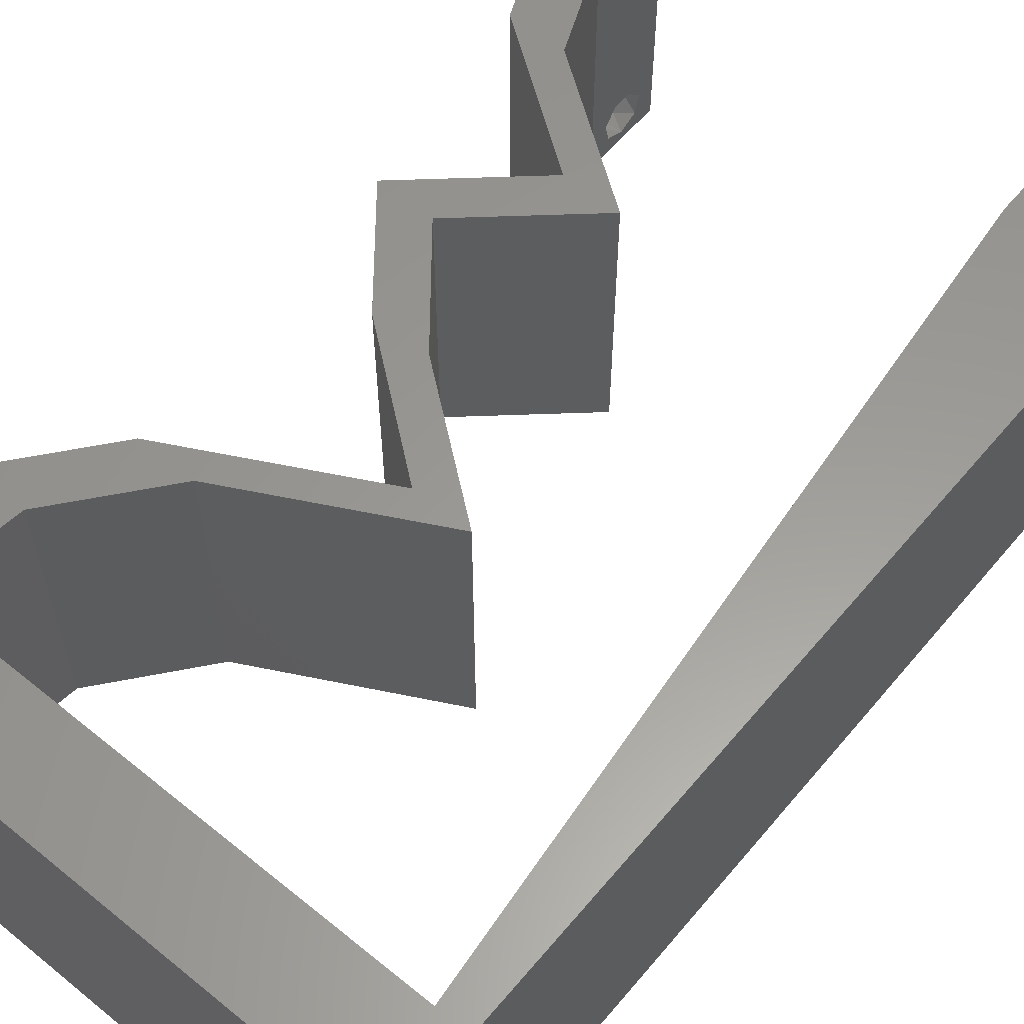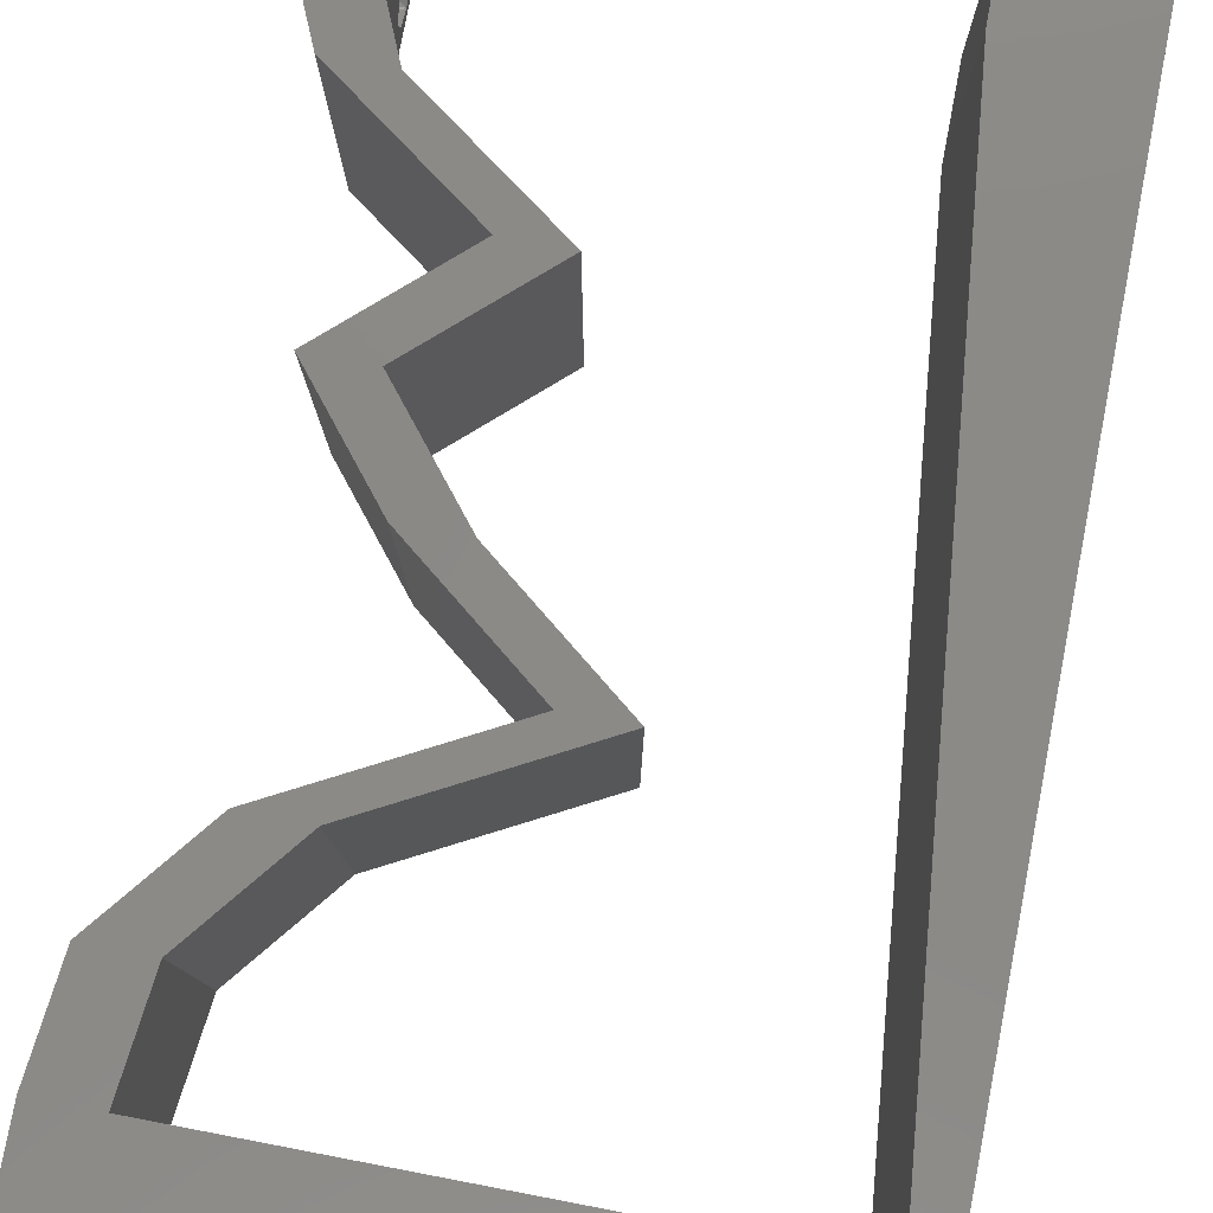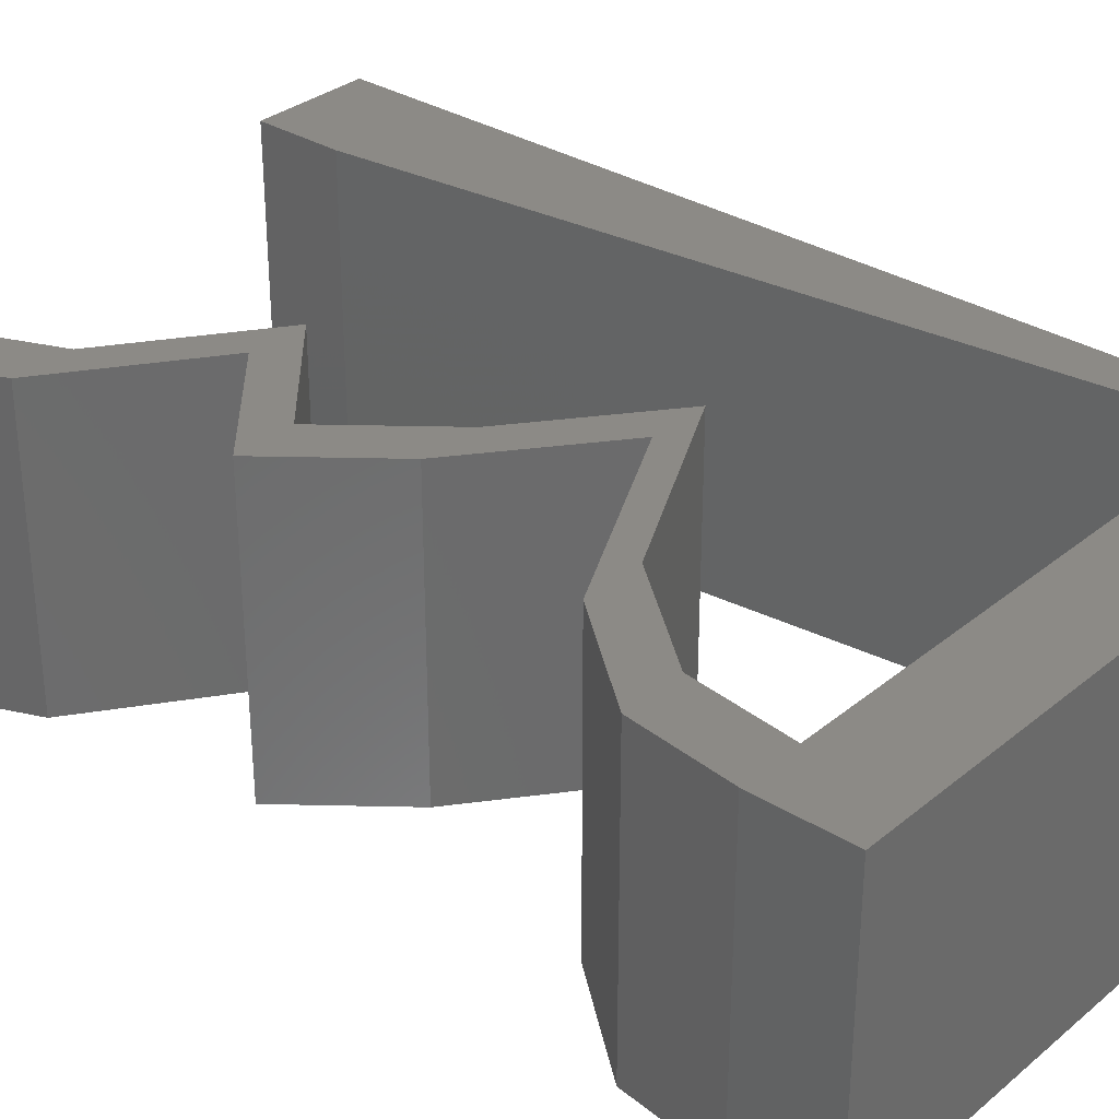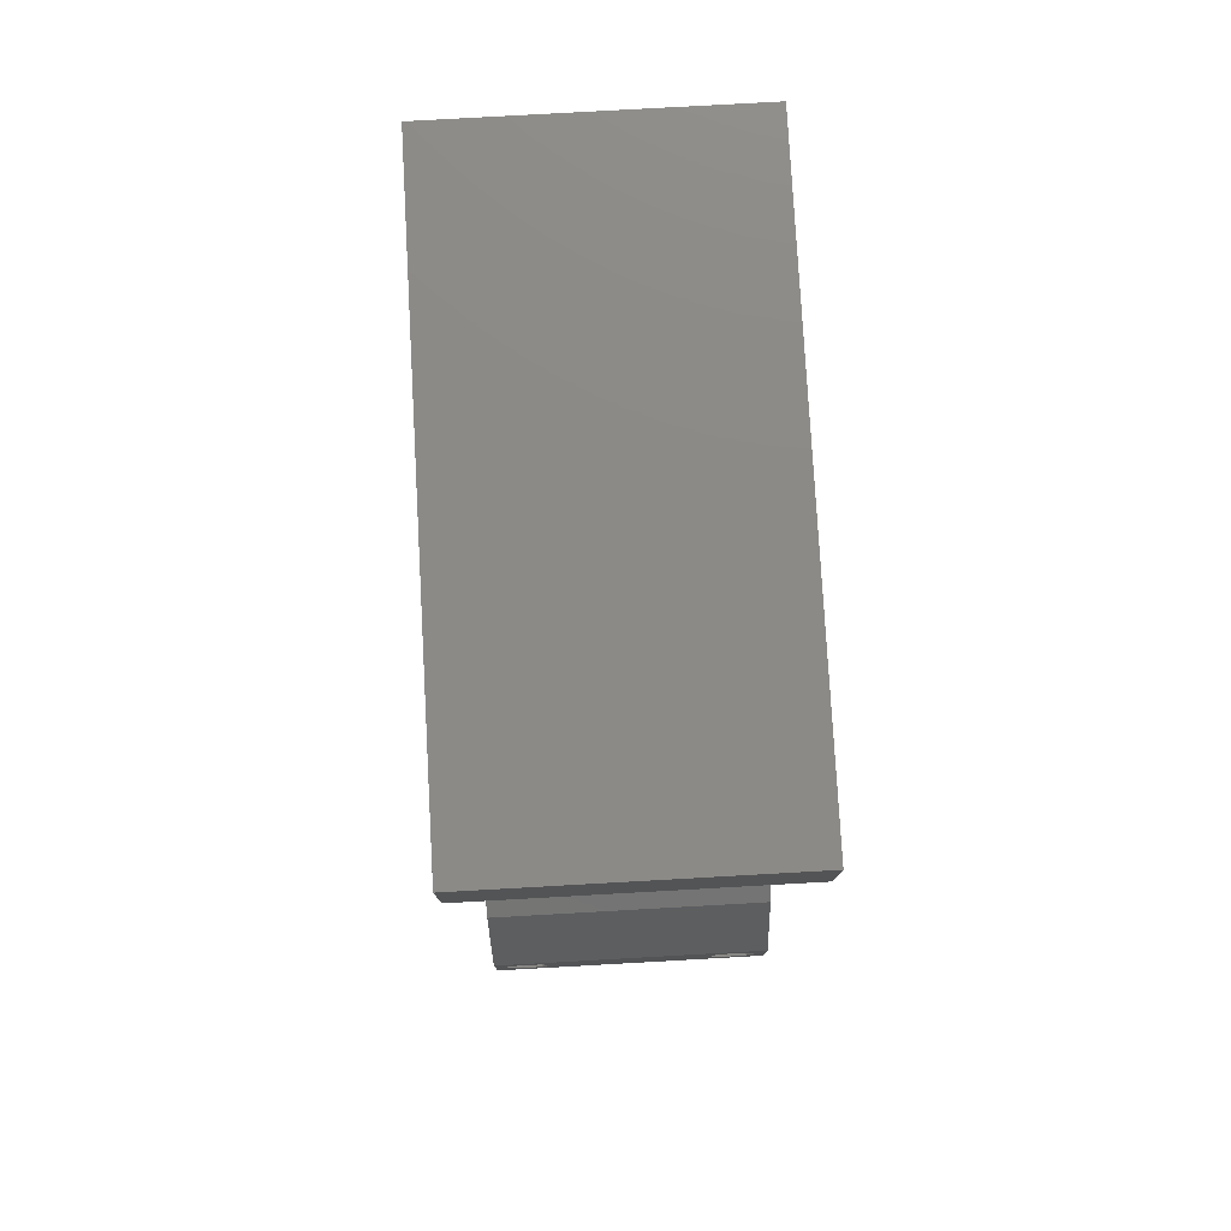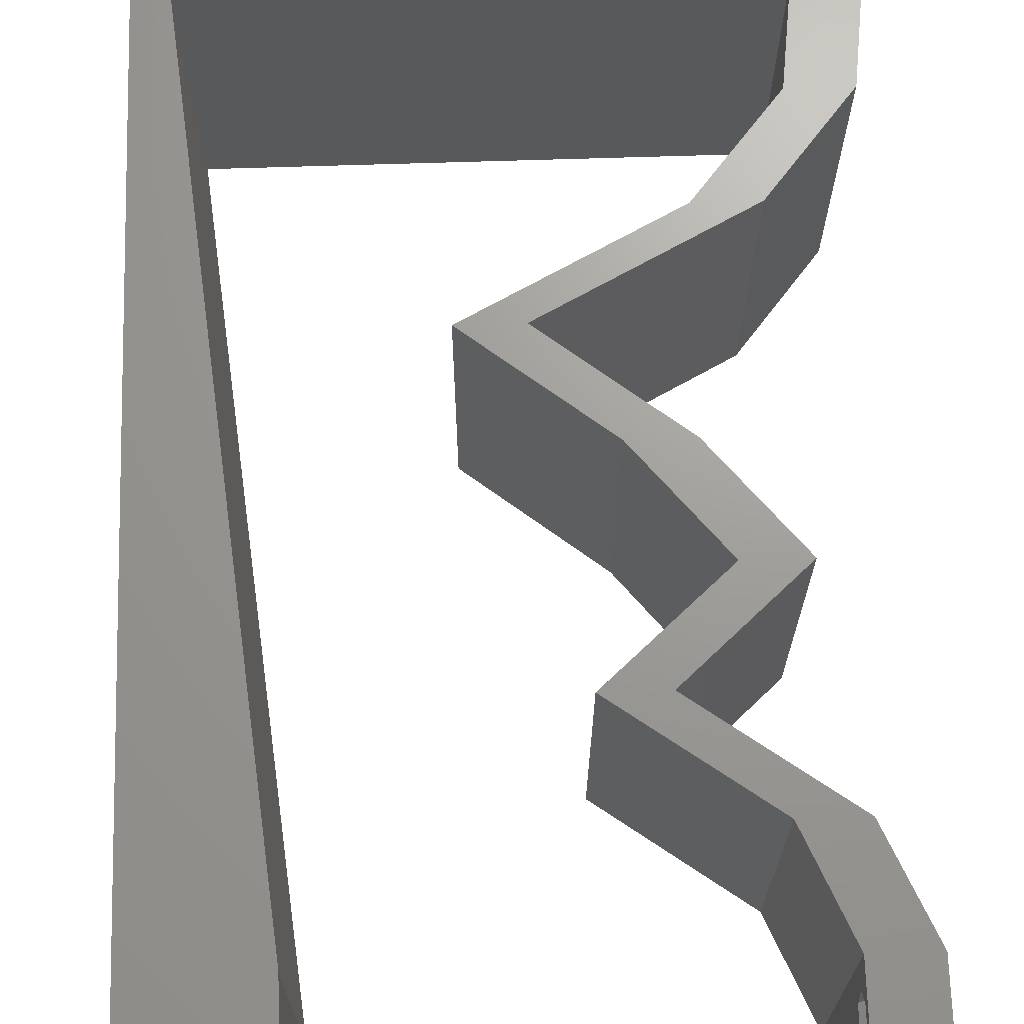
<metadata>
{"format":"stl","ext":"stl","renderer":"f3d","projection":"perspective","resolution":1024,"background":"white","views":[{"elev":59.7,"azim":-140.2,"up":"+Z"},{"elev":79.5,"azim":-169.2,"up":"+Z"},{"elev":32.1,"azim":131.2,"up":"+Z"},{"elev":78.4,"azim":86.8,"up":"+Y"},{"elev":69.0,"azim":-1.8,"up":"+Z"}]}
</metadata>
<code>
# stl→obj: 241 verts, 486 faces
v 0.04 -0.002262 0.003932
v 0.04 0 0.01
v 0.04 -0.006 0.01
v 0.04 -0.003 0.0159
v 0.04 -0.001671 0.00134
v 0.04 0 0
v 0.04 -0.001343 0.002778
v 0.04 -0.004657 0.002778
v 0.04 -0.006 0
v 0.04 -0.004329 0.00134
v 0.04 -0.003 0.0007
v 0.04 -0.004657 0.01798
v 0.04 -0.003738 0.01913
v 0.04 -0.006 0.02
v 0.04 -0.002262 0.01913
v 0.04 -0.001343 0.01798
v 0.04 0 0.02
v 0.04 -0.001671 0.01654
v 0.04 -0.004329 0.01654
v 0.04 -0.003738 0.003932
v 0.036 0 0.01
v 0.036 -0.002262 0.003932
v 0.036 -0.006 0.01
v 0.036 -0.003 0.0159
v 0.036 -0.001343 0.002778
v 0.036 0 0
v 0.036 -0.001671 0.00134
v 0.036 -0.004329 0.00134
v 0.036 -0.006 0
v 0.036 -0.004657 0.002778
v 0.036 -0.003 0.0007
v 0.036 -0.003738 0.01913
v 0.036 -0.004657 0.01798
v 0.036 -0.006 0.02
v 0.036 0 0.02
v 0.036 -0.001343 0.01798
v 0.036 -0.002262 0.01913
v 0.036 -0.004329 0.01654
v 0.036 -0.001671 0.01654
v 0.036 -0.003738 0.003932
v 0.02 0.06 0.02
v 0.01 0.06 0.02
v 0.0135 0.05386 0.02
v 0.03605 0.05386 0.02
v 0.04 0.05386 0.02
v 0.04 0.06 0.02
v 0 -0.006 0.02
v 0.008 -0.006 0.02
v 0.004 -0.002582 0.02
v 0.004 0.005019 0.02
v 0 0 0.02
v 0.008 0 0.02
v 0.03 0.06 0.02
v 0.02478 0.05386 0.02
v 0.006844 0.01077 0.02
v 0 0.012 0.02
v 0.038 -0.003 0.02
v 0.03377 0.0404 0.02
v 0.02982 0.0404 0.02
v 0.02739 0.03703 0.02
v 0.02569 0.02693 0.02
v 0.02963 0.02693 0.02
v 0.02102 0.03367 0.02
v 0.01708 0.03367 0.02
v 0.02345 0.03703 0.02
v 0.02766 0.01347 0.02
v 0.03516 0.0202 0.02
v 0.03121 0.0202 0.02
v 0.0331 0.006733 0.02
v 0.03705 0.006733 0.02
v 0.02371 0.01347 0.02
v 0.002221 0.05386 0.02
v 0 0.048 0.02
v 0.003377 0.04309 0.02
v 0 0.06 0.02
v 0.03918 0.04713 0.02
v 0.03523 0.04713 0.02
v 0 0.024 0.02
v 0.005689 0.02155 0.02
v 0 0.036 0.02
v 0.004533 0.03232 0.02
v 0 -0.006 0.01
v 0 -0.003 0.015
v 0 0 0.01
v 0 -0.006 0
v 0 -0.003 0.005
v 0 0 0
v 0.004 -0.006 0.015
v 0.008 -0.006 0.01
v 0.004 -0.006 0.005
v 0.008 -0.006 0
v 0 0.048 0
v 0 0.051 0.0114
v 0 0.06 0
v 0 0.009 0.0114
v 0 0.06 0.01
v 0 0.036 0
v 0 0.03 0.01008
v 0 0.0415 0.01023
v 0 0.024 0
v 0 0.0185 0.01023
v 0 0.012 0
v 0 0.005337 0.005128
v 0.02 0.06 0
v 0.0135 0.05386 0
v 0.01 0.06 0
v 0.03605 0.05386 0
v 0.04 0.06 0
v 0.04 0.05386 0
v 0.004 -0.002582 0
v 0.004 0.005019 0
v 0.008 0 0
v 0.03 0.06 0
v 0.02478 0.05386 0
v 0.006844 0.01077 0
v 0.038 -0.003 0
v 0.03377 0.0404 0
v 0.02739 0.03703 0
v 0.02982 0.0404 0
v 0.02569 0.02693 0
v 0.02102 0.03367 0
v 0.02963 0.02693 0
v 0.01708 0.03367 0
v 0.02345 0.03703 0
v 0.02766 0.01347 0
v 0.03121 0.0202 0
v 0.03516 0.0202 0
v 0.0331 0.006733 0
v 0.03705 0.006733 0
v 0.02371 0.01347 0
v 0.003377 0.04309 0
v 0.002221 0.05386 0
v 0.03918 0.04713 0
v 0.03523 0.04713 0
v 0.005689 0.02155 0
v 0.004533 0.03232 0
v 0.008 0 0.01
v 0.008 -0.003 0.015
v 0.008 -0.003 0.005
v 0.015 0.06 0.01134
v 0.025 0.06 0.008977
v 0.006575 0.06 0.007337
v 0.03344 0.06 0.01273
v 0.04 0.06 0.01
v 0.03407 0.06 0.005945
v 0.005798 0.06 0.01422
v 0.04 0.05693 0.015
v 0.04 0.05386 0.01
v 0.04 0.05693 0.005
v 0.03959 0.0505 0.015
v 0.03918 0.04713 0.01
v 0.03959 0.0505 0.005
v 0.03647 0.04377 0.015
v 0.03377 0.0404 0.01
v 0.03647 0.04377 0.005
v 0.02752 0.0371 0.007532
v 0.02102 0.03367 0.01
v 0.02987 0.03834 0.01461
v 0.02548 0.03602 0.01472
v 0.02533 0.0303 0.005494
v 0.02533 0.0303 0.01448
v 0.02963 0.02693 0.01
v 0.03239 0.02357 0.015
v 0.03516 0.0202 0.01
v 0.03239 0.02357 0.005
v 0.03141 0.01683 0.005
v 0.03141 0.01683 0.015
v 0.02766 0.01347 0.01
v 0.03235 0.0101 0.005676
v 0.03235 0.0101 0.01427
v 0.03705 0.006733 0.01
v 0.03852 0.003367 0.015
v 0.03852 0.003367 0.005
v 0.03455 0.003367 0.015
v 0.0331 0.006733 0.01
v 0.03455 0.003367 0.005
v 0.02841 0.0101 0.005676
v 0.02841 0.0101 0.01427
v 0.02371 0.01347 0.01
v 0.02746 0.01683 0.005
v 0.02746 0.01683 0.015
v 0.03121 0.0202 0.01
v 0.02569 0.02693 0.01
v 0.02845 0.02357 0.015
v 0.02845 0.02357 0.005
v 0.02138 0.0303 0.005494
v 0.02138 0.0303 0.01448
v 0.01708 0.03367 0.01
v 0.02358 0.0371 0.007532
v 0.02982 0.0404 0.01
v 0.02154 0.03602 0.01472
v 0.02592 0.03834 0.01461
v 0.03253 0.04377 0.015
v 0.03523 0.04713 0.01
v 0.03253 0.04377 0.005
v 0.03564 0.0505 0.015
v 0.03605 0.05386 0.01
v 0.03564 0.0505 0.005
v 0.01071 0.05386 0.01179
v 0.0203 0.05386 0.009789
v 0.02898 0.05386 0.01262
v 0.002221 0.05386 0.01
v 0.03008 0.05386 0.00554
v 0.006389 0.01502 0.01035
v 0.003832 0.03885 0.01035
v 0.005111 0.02693 0.01012
v 0.007199 0.007462 0.00768
v 0.003022 0.0464 0.00768
v 0.007353 0.006031 0.01429
v 0.002868 0.04783 0.01429
v 0.0375 -0.003738 0.01607
v 0.03727 -0.002262 0.01607
v 0.03874 -0.002242 0.01608
v 0.03888 -0.003738 0.01607
v 0.03873 -0.001343 0.01722
v 0.03725 -0.001343 0.01722
v 0.03727 -0.003 0.0193
v 0.03875 -0.003 0.0193
v 0.03802 -0.004336 0.01865
v 0.03802 -0.001678 0.01867
v 0.03915 -0.004329 0.01866
v 0.03873 -0.004657 0.01722
v 0.03725 -0.004657 0.01722
v 0.03687 -0.001668 0.01866
v 0.03916 -0.001671 0.01866
v 0.03686 -0.004326 0.01866
v 0.03873 -0.003738 0.0008684
v 0.03727 -0.002262 0.0008684
v 0.03726 -0.003758 0.0008785
v 0.03874 -0.002242 0.0008785
v 0.03873 -0.001343 0.002022
v 0.03727 -0.001671 0.00346
v 0.03725 -0.001343 0.002022
v 0.03873 -0.003 0.0041
v 0.03725 -0.003 0.0041
v 0.03875 -0.001671 0.00346
v 0.03727 -0.004657 0.002022
v 0.03875 -0.004657 0.002022
v 0.03798 -0.004322 0.003468
v 0.03913 -0.004332 0.003456
v 0.03684 -0.004329 0.00346
f 1 2 3
f 2 4 3
f 5 6 7
f 8 9 10
f 10 9 11
f 11 6 5
f 12 13 14
f 15 16 17
f 14 15 17
f 13 15 14
f 9 6 11
f 17 18 2
f 16 18 17
f 3 19 14
f 19 12 14
f 6 2 7
f 3 9 8
f 2 18 4
f 4 19 3
f 7 2 1
f 20 3 8
f 1 3 20
f 21 22 23
f 23 24 21
f 25 26 27
f 28 29 30
f 31 29 28
f 27 26 31
f 32 33 34
f 35 36 37
f 37 34 35
f 34 33 38
f 32 34 37
f 26 29 31
f 34 38 23
f 39 35 21
f 39 36 35
f 29 23 30
f 21 26 25
f 23 38 24
f 21 24 39
f 30 23 40
f 23 22 40
f 25 22 21
f 41 42 43
f 44 45 46
f 47 48 49
f 50 51 49
f 52 50 49
f 53 41 54
f 55 56 50
f 34 14 57
f 17 35 57
f 51 47 49
f 48 52 49
f 56 51 50
f 58 59 60
f 61 62 63
f 61 63 64
f 63 65 64
f 65 63 60
f 66 67 68
f 69 70 66
f 69 66 71
f 71 66 68
f 14 17 57
f 35 34 57
f 59 65 60
f 72 73 74
f 52 55 50
f 73 72 75
f 72 42 75
f 53 44 46
f 45 44 76
f 76 77 58
f 44 77 76
f 77 59 58
f 67 62 68
f 68 62 61
f 17 70 35
f 35 70 69
f 44 53 54
f 42 72 43
f 78 56 79
f 79 56 55
f 80 78 81
f 81 78 79
f 73 80 74
f 74 80 81
f 54 41 43
f 82 83 84
f 51 83 47
f 85 86 87
f 84 86 82
f 47 83 82
f 84 83 51
f 82 86 85
f 87 86 84
f 48 88 89
f 82 88 47
f 85 90 82
f 89 90 91
f 47 88 48
f 89 88 82
f 91 90 85
f 82 90 89
f 92 93 94
f 51 95 84
f 96 93 75
f 56 95 51
f 75 93 73
f 97 98 99
f 100 98 97
f 80 98 78
f 99 98 80
f 78 101 56
f 102 101 100
f 101 98 100
f 78 98 101
f 73 99 80
f 97 99 92
f 87 103 102
f 102 95 101
f 99 93 92
f 102 103 95
f 101 95 56
f 73 93 99
f 84 103 87
f 95 103 84
f 94 93 96
f 104 105 106
f 107 108 109
f 85 110 91
f 111 110 87
f 112 110 111
f 113 114 104
f 115 111 102
f 29 116 9
f 6 116 26
f 87 110 85
f 91 110 112
f 102 111 87
f 117 118 119
f 120 121 122
f 121 120 123
f 124 121 123
f 124 118 121
f 125 126 127
f 128 125 129
f 128 130 125
f 130 126 125
f 9 116 6
f 26 116 29
f 119 118 124
f 131 92 132
f 112 111 115
f 132 92 94
f 132 94 106
f 113 108 107
f 107 109 133
f 133 117 134
f 107 133 134
f 134 117 119
f 127 126 122
f 126 120 122
f 6 26 129
f 26 128 129
f 107 114 113
f 106 105 132
f 135 102 100
f 115 102 135
f 100 97 136
f 100 136 135
f 131 97 92
f 136 97 131
f 104 114 105
f 137 138 89
f 48 138 52
f 112 139 91
f 89 139 137
f 52 138 137
f 89 138 48
f 91 139 89
f 137 139 112
f 106 140 104
f 53 141 41
f 140 141 104
f 41 141 140
f 106 142 140
f 53 143 141
f 104 141 113
f 41 140 42
f 94 142 106
f 96 142 94
f 46 143 53
f 144 143 46
f 141 145 113
f 140 146 42
f 143 145 141
f 142 146 140
f 113 145 108
f 108 145 144
f 75 146 96
f 42 146 75
f 96 146 142
f 144 145 143
f 45 147 46
f 144 147 148
f 148 149 144
f 108 149 109
f 46 147 144
f 148 147 45
f 144 149 108
f 109 149 148
f 76 150 45
f 148 150 151
f 151 152 148
f 109 152 133
f 45 150 148
f 151 150 76
f 148 152 109
f 133 152 151
f 76 153 151
f 154 153 58
f 151 155 133
f 117 155 154
f 58 153 76
f 151 153 154
f 133 155 117
f 154 155 151
f 117 156 118
f 118 156 121
f 154 156 117
f 121 156 157
f 58 158 154
f 157 159 63
f 63 159 60
f 60 158 58
f 156 158 159
f 159 158 60
f 154 158 156
f 157 156 159
f 121 160 122
f 62 161 63
f 63 161 157
f 162 161 62
f 161 160 157
f 162 160 161
f 157 160 121
f 122 160 162
f 62 163 162
f 164 163 67
f 127 165 164
f 162 165 122
f 67 163 62
f 162 163 164
f 164 165 162
f 122 165 127
f 127 166 125
f 66 167 67
f 67 167 164
f 168 167 66
f 167 166 164
f 168 166 167
f 125 166 168
f 164 166 127
f 125 169 129
f 70 170 66
f 171 169 170
f 66 170 168
f 170 169 168
f 171 170 70
f 168 169 125
f 129 169 171
f 17 172 70
f 171 172 2
f 2 173 171
f 129 173 6
f 70 172 171
f 2 172 17
f 171 173 129
f 6 173 2
f 3 14 34
f 34 23 3
f 29 9 3
f 3 23 29
f 69 174 35
f 21 174 175
f 26 176 128
f 175 176 21
f 35 174 21
f 175 174 69
f 21 176 26
f 128 176 175
f 128 177 130
f 71 178 69
f 69 178 175
f 179 178 71
f 178 177 175
f 179 177 178
f 175 177 128
f 130 177 179
f 130 180 126
f 68 181 71
f 71 181 179
f 182 181 68
f 181 180 179
f 182 180 181
f 179 180 130
f 126 180 182
f 183 184 61
f 68 184 182
f 182 185 126
f 120 185 183
f 182 184 183
f 61 184 68
f 126 185 120
f 183 185 182
f 120 186 123
f 64 187 61
f 61 187 183
f 188 187 64
f 187 186 183
f 188 186 187
f 183 186 120
f 123 186 188
f 123 189 124
f 124 189 119
f 188 189 123
f 119 189 190
f 64 191 188
f 190 192 59
f 59 192 65
f 65 191 64
f 191 192 189
f 65 192 191
f 191 189 188
f 189 192 190
f 59 193 190
f 194 193 77
f 190 195 119
f 134 195 194
f 77 193 59
f 190 193 194
f 119 195 134
f 194 195 190
f 44 196 77
f 194 196 197
f 197 198 194
f 134 198 107
f 77 196 194
f 197 196 44
f 194 198 134
f 107 198 197
f 105 199 132
f 43 200 54
f 44 201 197
f 202 199 72
f 54 201 44
f 72 199 43
f 200 203 201
f 114 200 105
f 114 203 200
f 200 199 105
f 107 203 114
f 43 199 200
f 200 201 54
f 197 203 107
f 201 203 197
f 132 199 202
f 135 204 115
f 131 205 136
f 79 206 81
f 135 206 204
f 205 206 136
f 204 206 79
f 81 206 205
f 112 207 137
f 202 208 132
f 136 206 135
f 132 208 131
f 115 207 112
f 55 204 79
f 81 205 74
f 55 209 204
f 205 210 74
f 204 207 115
f 131 208 205
f 204 209 207
f 208 210 205
f 74 210 72
f 52 209 55
f 137 209 52
f 72 210 202
f 207 209 137
f 202 210 208
f 4 24 211
f 24 4 212
f 212 4 213
f 4 211 214
f 212 215 216
f 217 218 219
f 215 220 216
f 215 212 213
f 219 218 221
f 222 211 223
f 216 220 224
f 220 215 225
f 217 219 226
f 211 222 214
f 218 217 220
f 222 223 219
f 32 37 217
f 18 16 215
f 12 19 222
f 15 13 218
f 38 33 223
f 36 39 216
f 211 38 223
f 39 24 212
f 39 212 216
f 222 219 221
f 218 220 225
f 220 217 224
f 18 215 213
f 217 37 224
f 219 223 226
f 12 222 221
f 215 16 225
f 32 217 226
f 223 33 226
f 222 19 214
f 218 13 221
f 15 218 225
f 36 216 224
f 24 38 211
f 19 4 214
f 37 36 224
f 33 32 226
f 13 12 221
f 16 15 225
f 4 18 213
f 11 31 227
f 31 11 228
f 227 31 229
f 228 11 230
f 231 232 233
f 232 234 235
f 232 231 236
f 234 232 236
f 227 237 238
f 228 231 233
f 237 239 238
f 237 227 229
f 231 228 230
f 238 239 240
f 239 237 241
f 235 234 239
f 22 25 232
f 5 7 231
f 1 20 234
f 28 30 237
f 232 25 233
f 22 232 235
f 231 7 236
f 1 234 236
f 40 22 235
f 25 27 233
f 8 10 238
f 7 1 236
f 10 11 227
f 27 31 228
f 10 227 238
f 27 228 233
f 235 239 241
f 239 234 240
f 28 237 229
f 5 231 230
f 234 20 240
f 237 30 241
f 40 235 241
f 8 238 240
f 20 8 240
f 30 40 241
f 11 5 230
f 31 28 229

</code>
